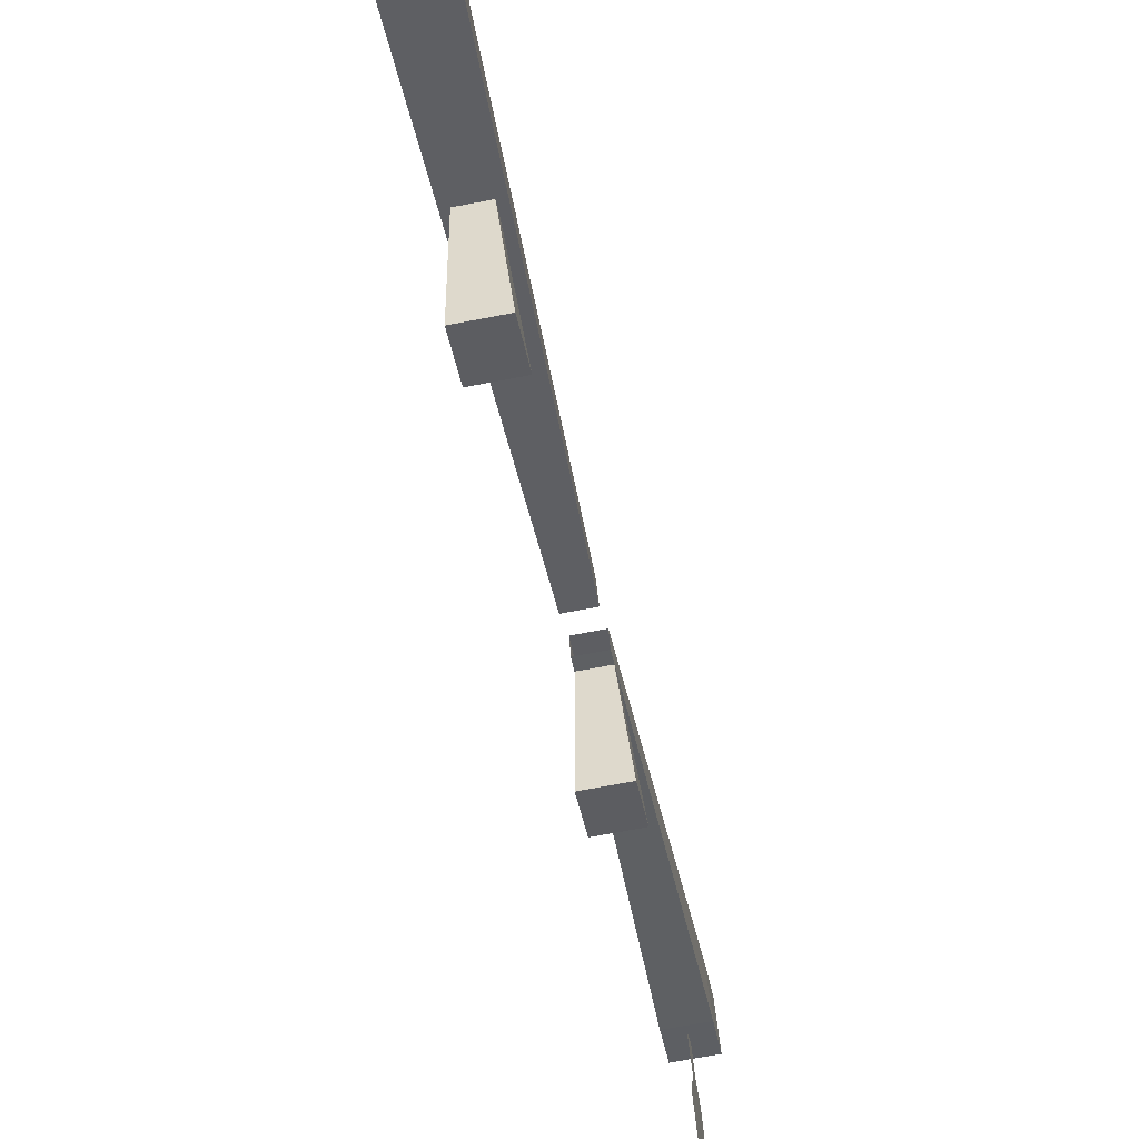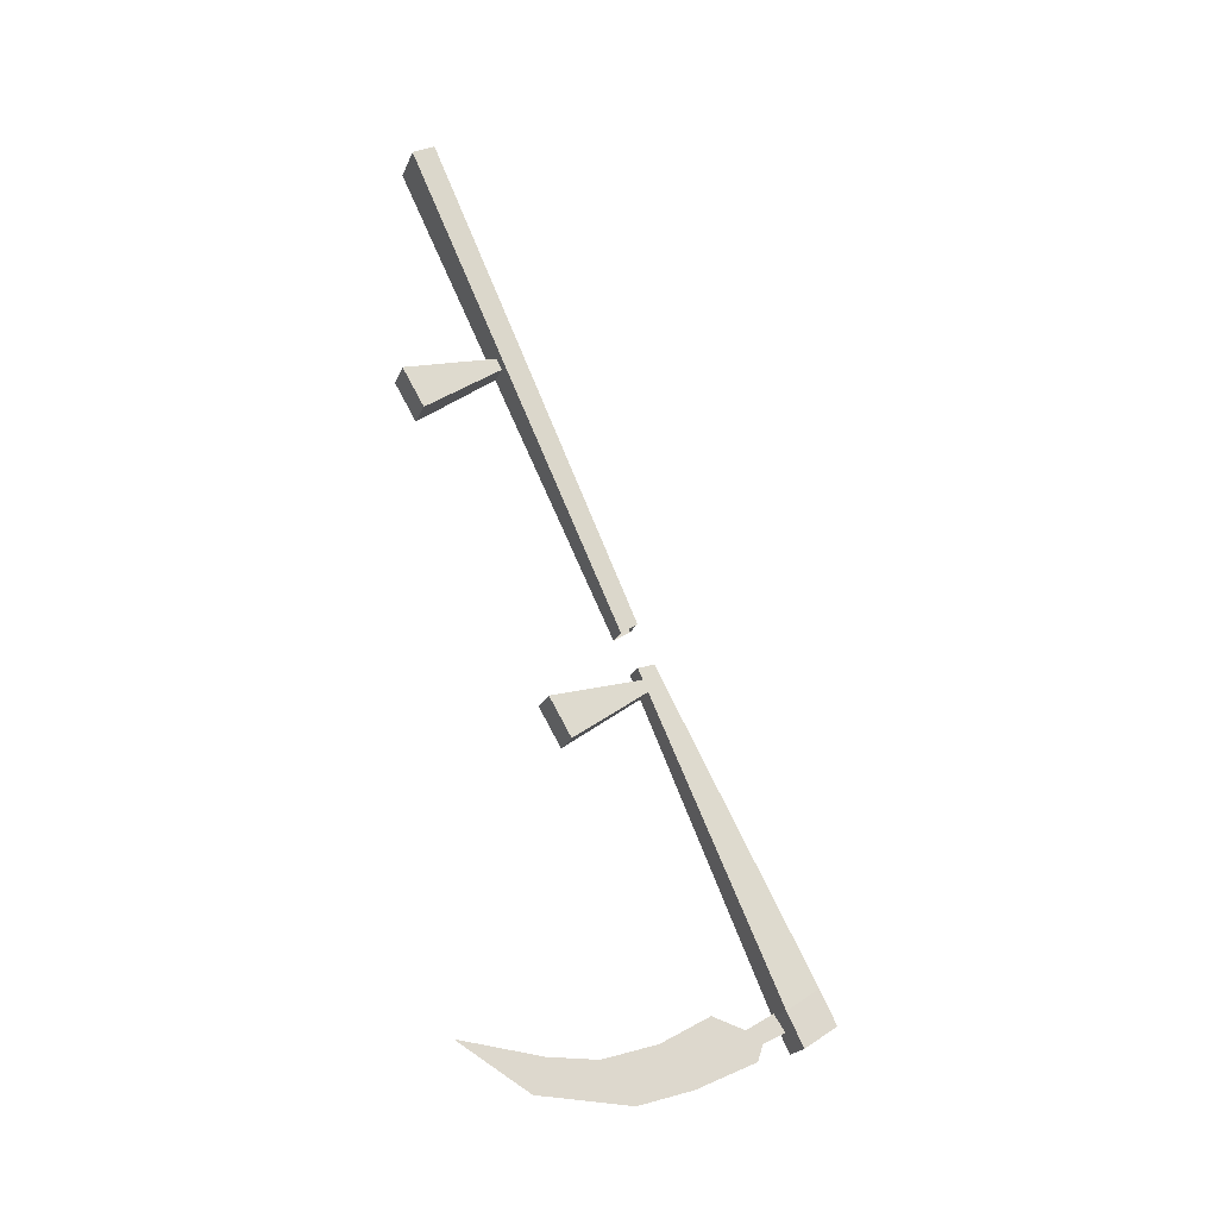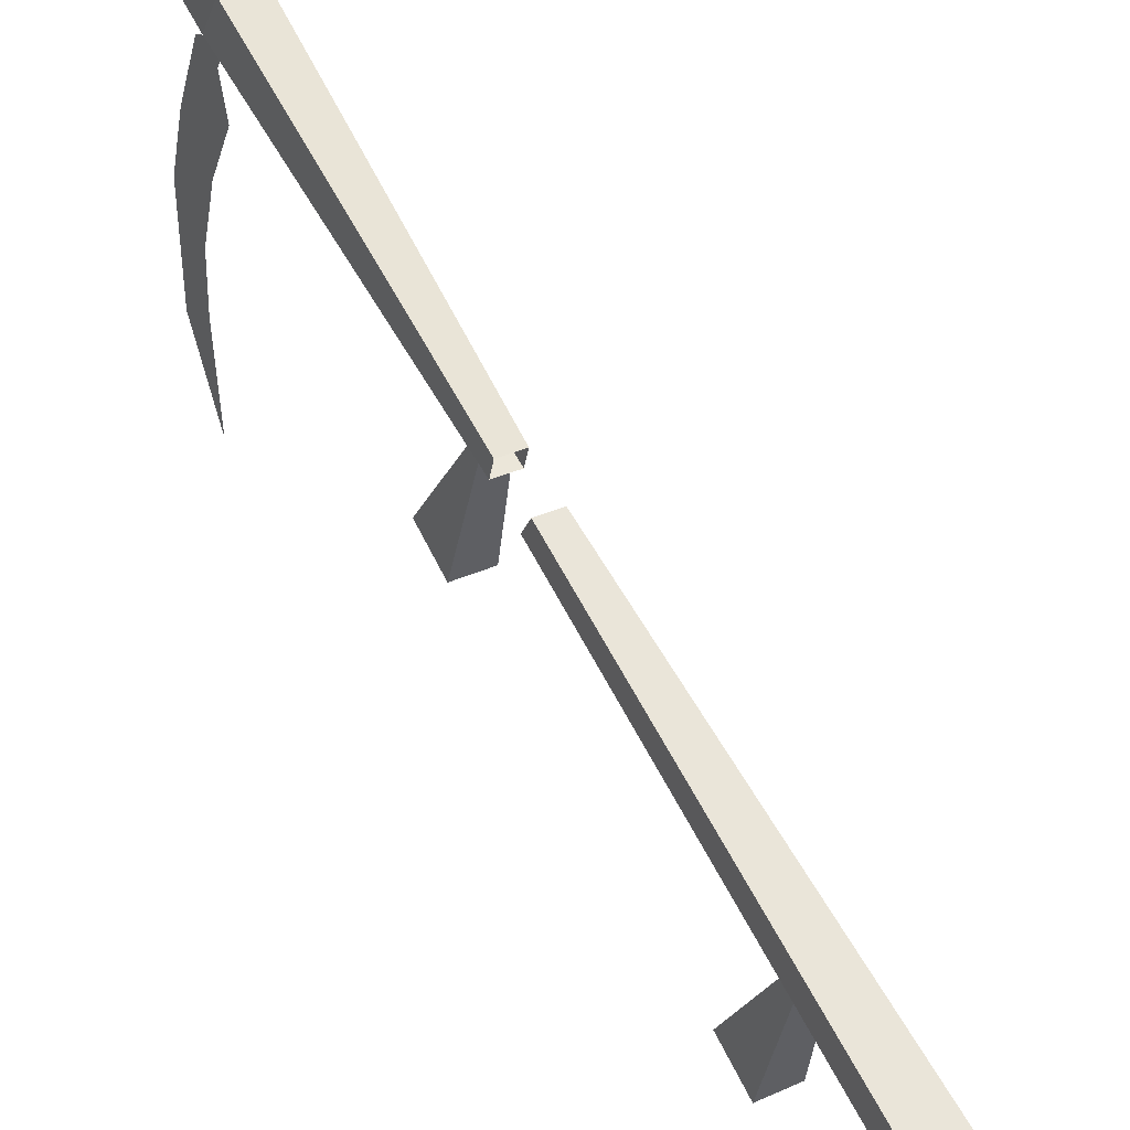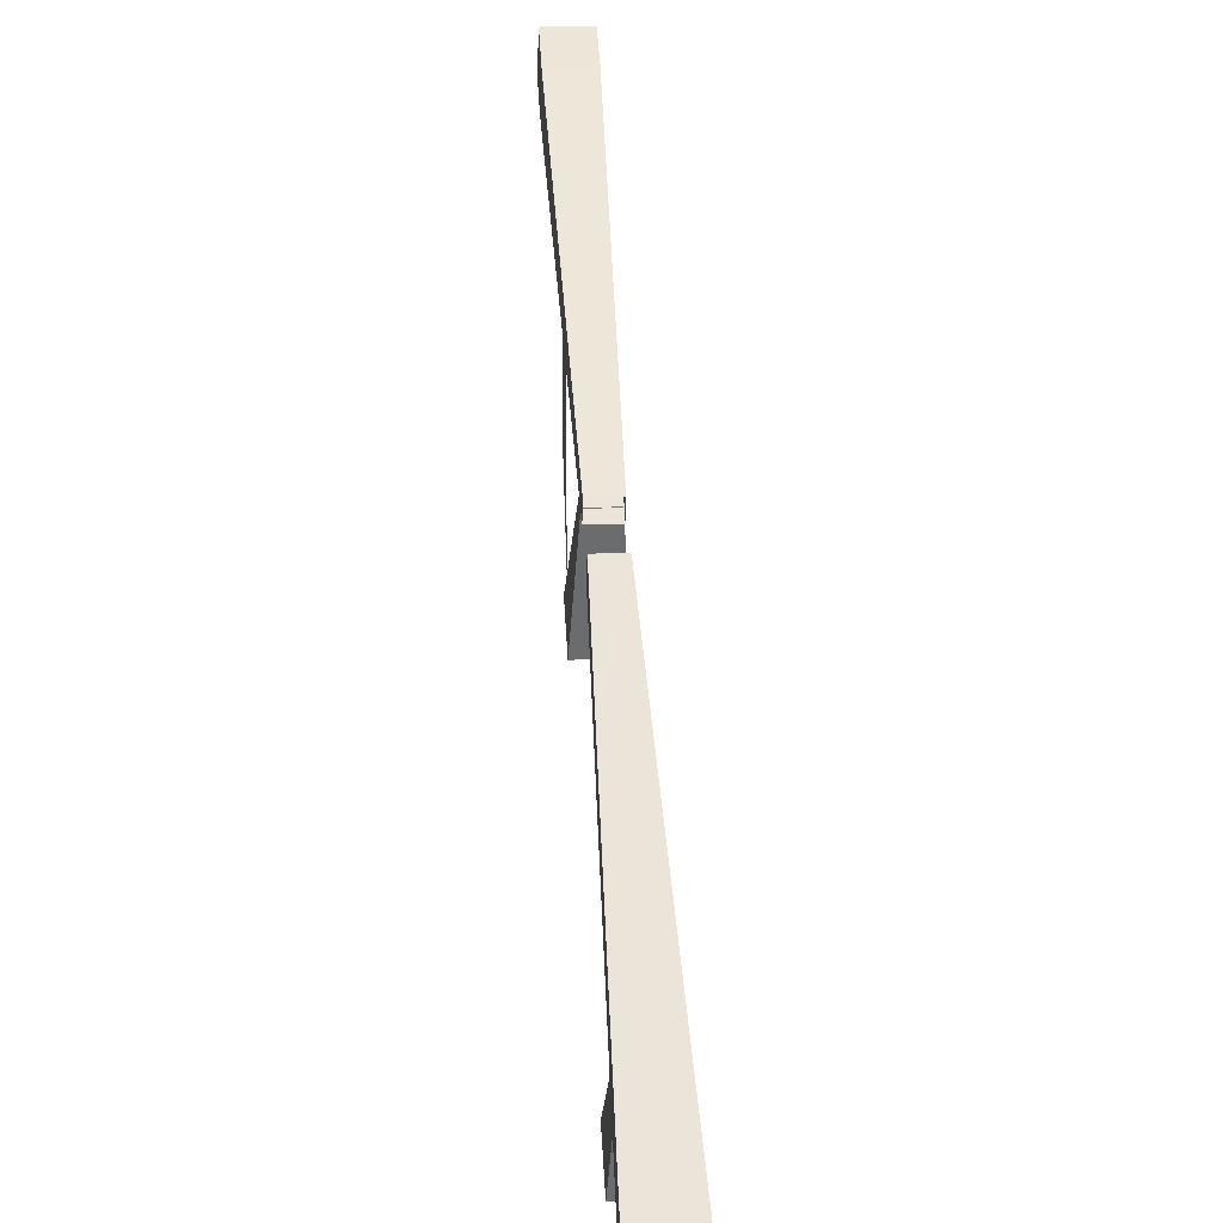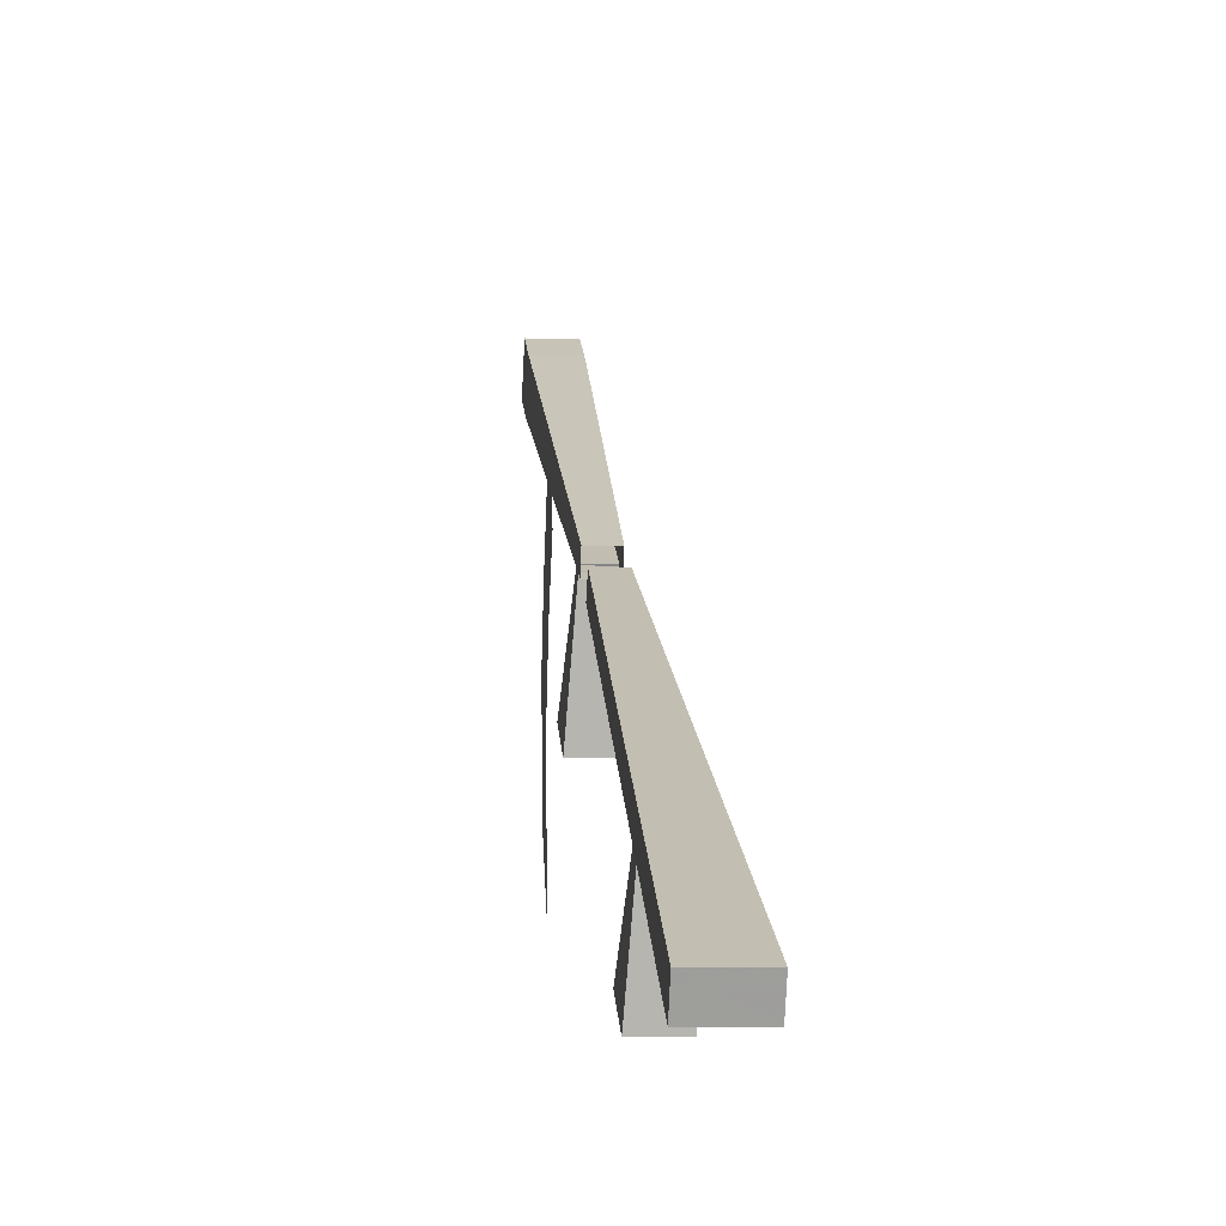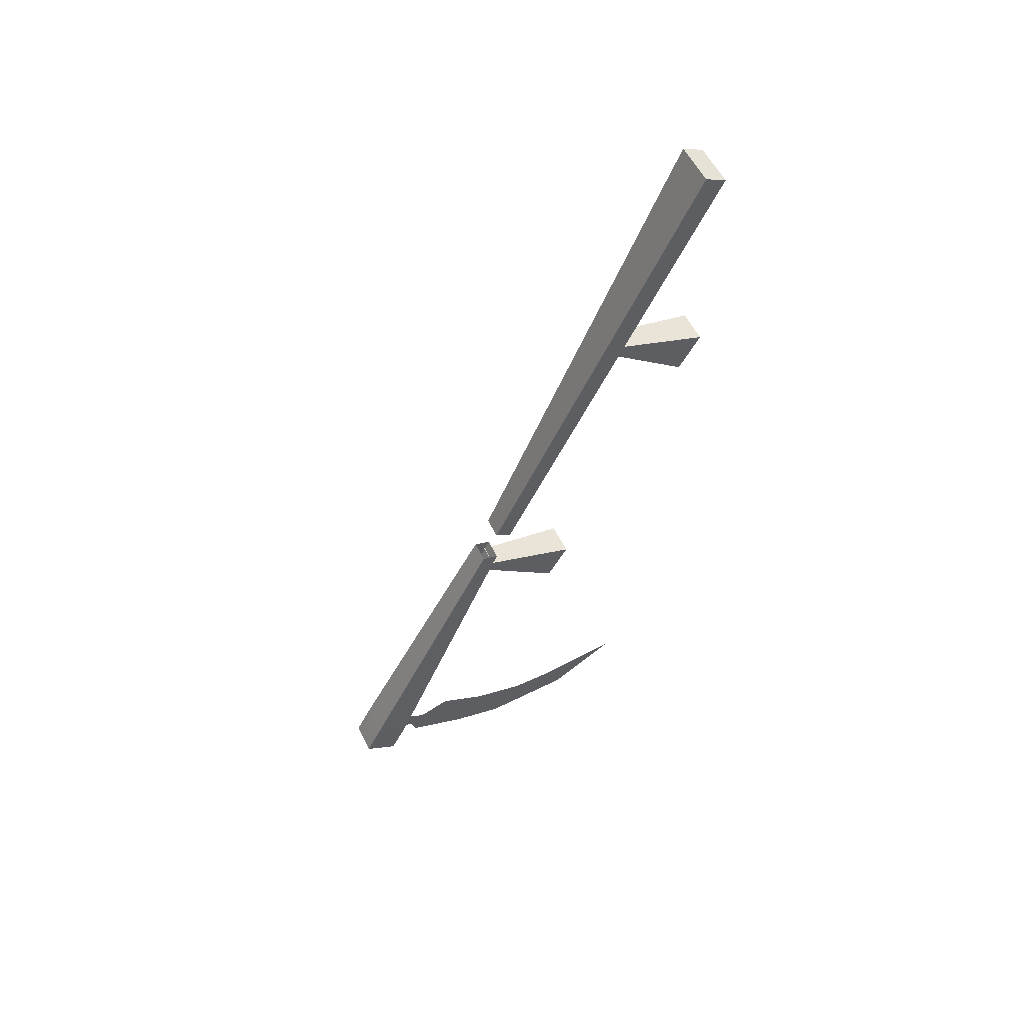
<metadata>
{"format":"obj","ext":"obj","renderer":"f3d","projection":"perspective","resolution":1024,"background":"white","views":[{"elev":-67.7,"azim":11.0,"up":"+Y"},{"elev":-21.4,"azim":71.8,"up":"+Z"},{"elev":34.2,"azim":-31.7,"up":"+Y"},{"elev":20.3,"azim":-3.7,"up":"+Y"},{"elev":-7.0,"azim":-5.4,"up":"+Y"},{"elev":56.4,"azim":-116.0,"up":"+Z"}]}
</metadata>
<code>
v -0.2656 0.4219 0.7031
v -0.25 0.7344 0.02344
v -0.25 0.7578 0.03906
v -0.2656 0.4531 0.7188
v -0.2031 0.4219 0.7031
v -0.2031 0.4531 0.7188
v -0.2188 0.7344 0.02344
v -0.2188 0.7578 0.03906
v -0.2578 0.6641 -0.1328
v -0.2578 0.6328 -0.07812
v -0.2109 0.6328 -0.07812
v -0.2109 0.6641 -0.1328
v -0.2188 0.7734 -0.05469
v -0.25 0.7734 -0.05469
v -0.25 0.7656 -0.03906
v -0.2188 0.7656 -0.03906
v -0.2578 0.4531 0.3125
v -0.2578 0.4219 0.3672
v -0.2109 0.4219 0.3672
v -0.2109 0.4531 0.3125
v -0.2188 0.5625 0.3906
v -0.25 0.5625 0.3906
v -0.25 0.5547 0.4062
v -0.2188 0.5547 0.4062
v -0.25 0.7578 -0.02344
v -0.2578 0.9531 -0.4688
v -0.2578 1 -0.4375
v -0.25 0.7812 -0.01562
v -0.2188 0.7812 -0.01562
v -0.2109 1 -0.4375
v -0.2109 0.9531 -0.4688
v -0.2188 0.7578 -0.02344
v -0.2344 0.9297 -0.5078
v -0.2344 0.9609 -0.4922
v -0.2344 0.9453 -0.4688
v -0.2344 0.9062 -0.4922
v -0.2344 0.8594 -0.4766
v -0.2344 0.9219 -0.5312
v -0.2344 0.7891 -0.5156
v -0.2344 0.8359 -0.5703
v -0.2344 0.7109 -0.5391
v -0.2344 0.6406 -0.5391
v -0.2344 0.625 -0.5859
v -0.2344 0.7578 -0.5938
v -0.2344 0.5234 -0.5234
v -0.2109 1.023 -0.4844
v -0.2109 0.9766 -0.5156
v -0.2578 0.9766 -0.5156
v -0.2578 1.023 -0.4844
f 1 2 3
f 1 3 4
f 1 4 5
f 1 5 4
f 4 5 6
f 4 6 5
f 5 6 7
f 5 7 2
f 5 2 1
f 6 8 7
f 8 6 3
f 3 6 4
f 9 10 11
f 9 11 12
f 9 12 13
f 9 13 14
f 9 14 15
f 9 15 10
f 10 15 16
f 10 16 11
f 11 16 13
f 11 13 12
f 17 18 19
f 17 19 20
f 17 20 21
f 17 21 22
f 17 22 23
f 17 23 18
f 18 23 24
f 18 24 19
f 19 24 21
f 19 21 20
f 25 26 27
f 25 27 28
f 28 27 29
f 29 27 30
f 29 30 31
f 29 31 32
f 32 31 26
f 32 26 25
f 33 34 35
f 33 35 36
f 33 36 37
f 33 37 38
f 33 38 36
f 33 36 34
f 34 36 35
f 38 37 39
f 38 39 40
f 38 40 39
f 38 39 37
f 38 37 36
f 41 42 43
f 41 43 44
f 41 44 39
f 41 39 40
f 41 40 44
f 41 44 43
f 41 43 42
f 42 43 45
f 42 45 43
f 39 44 40
f 30 46 47
f 30 47 31
f 31 47 48
f 31 48 26
f 26 48 49
f 26 49 27
f 27 49 46
f 27 46 30
f 48 47 46
f 48 46 49

</code>
